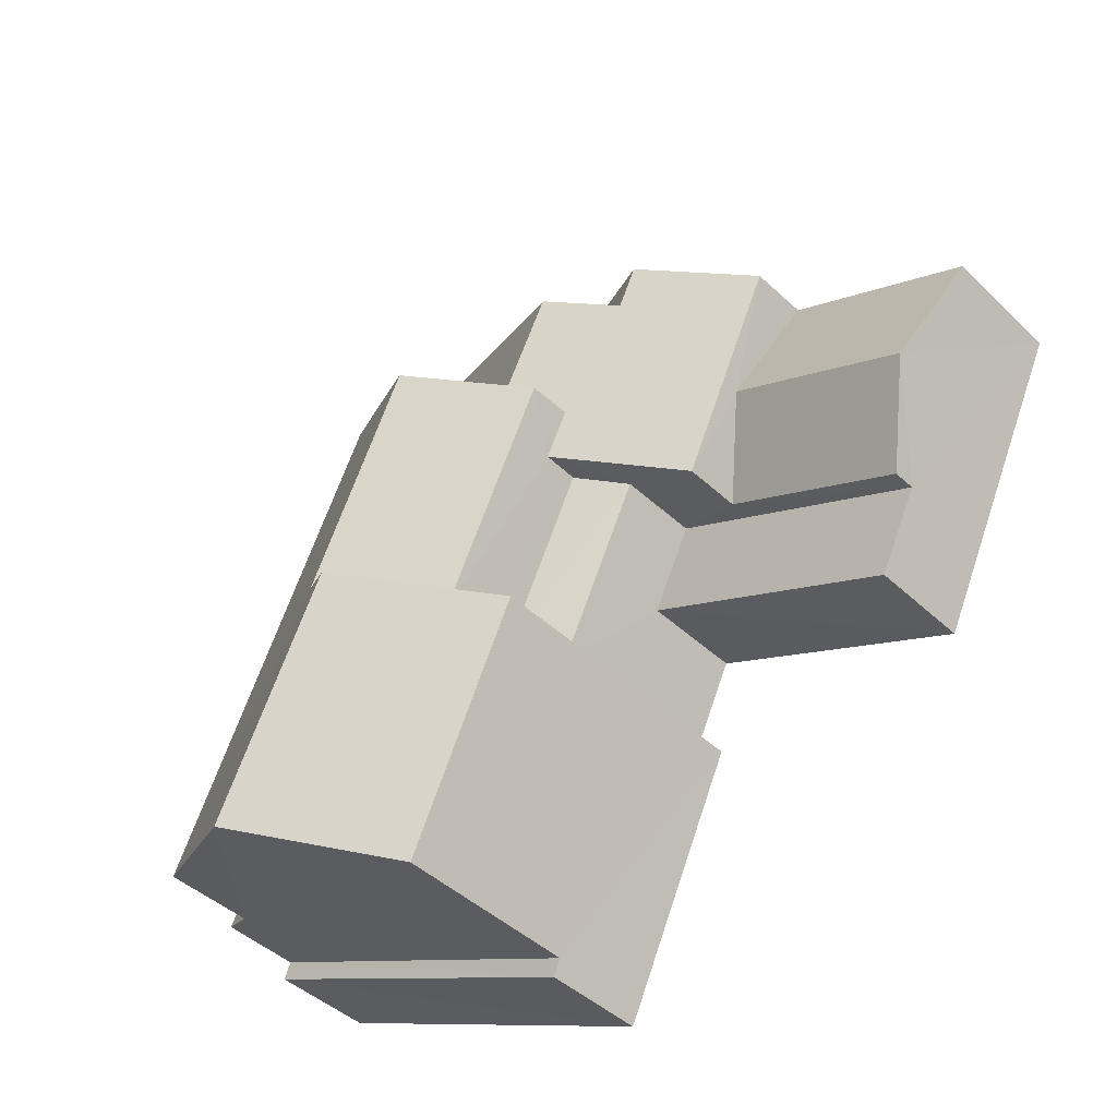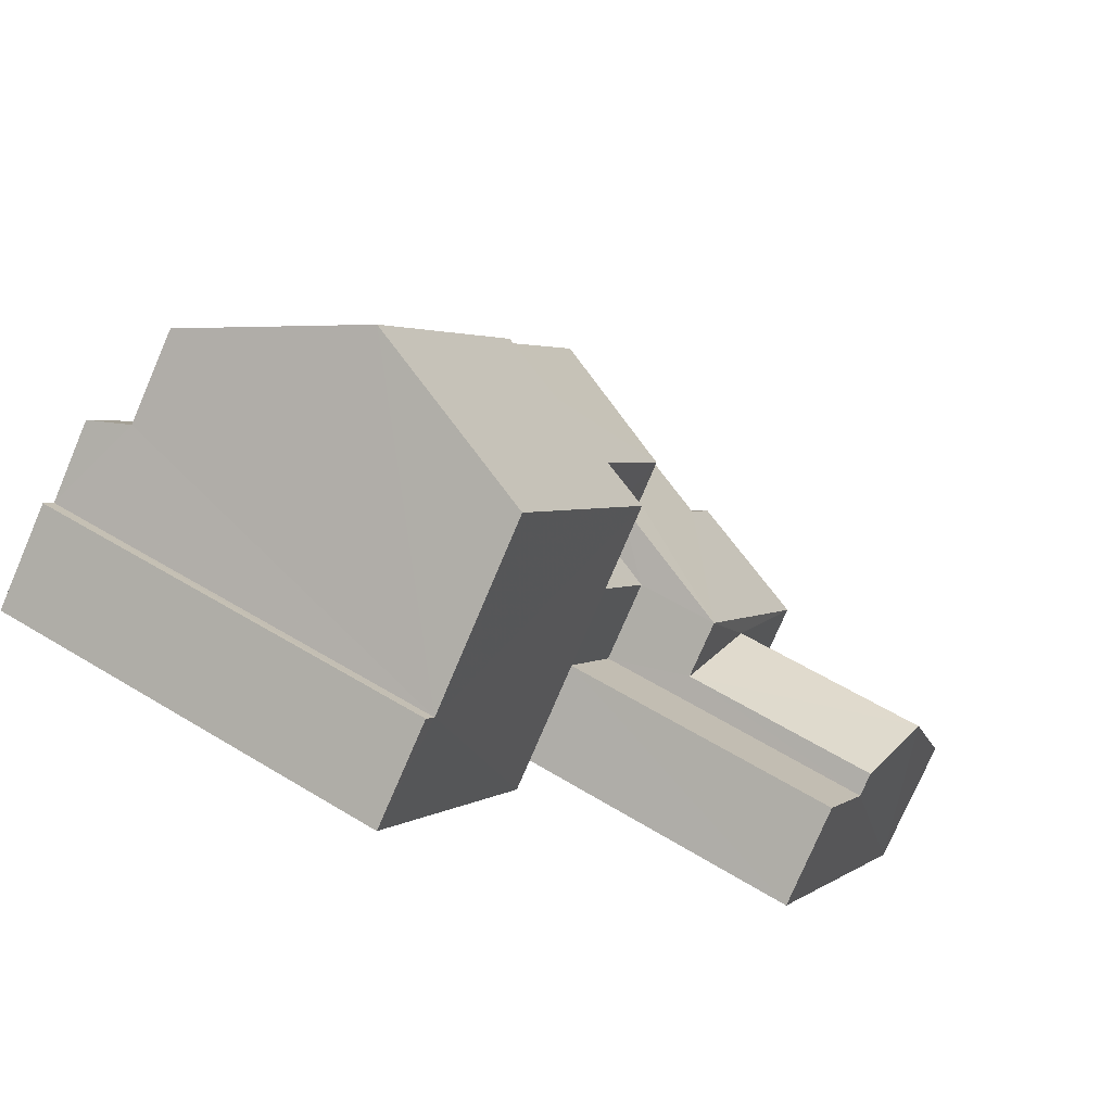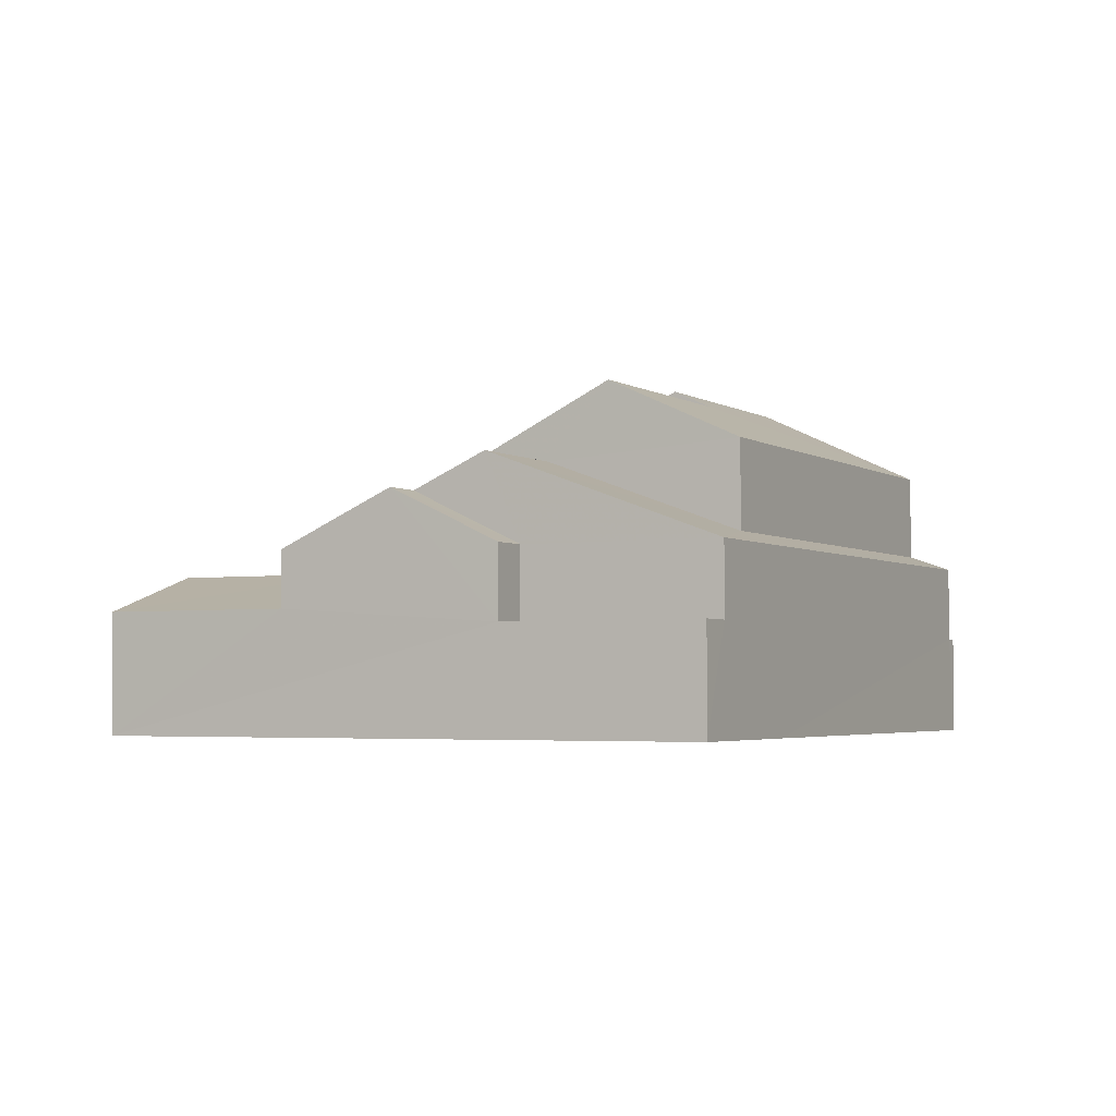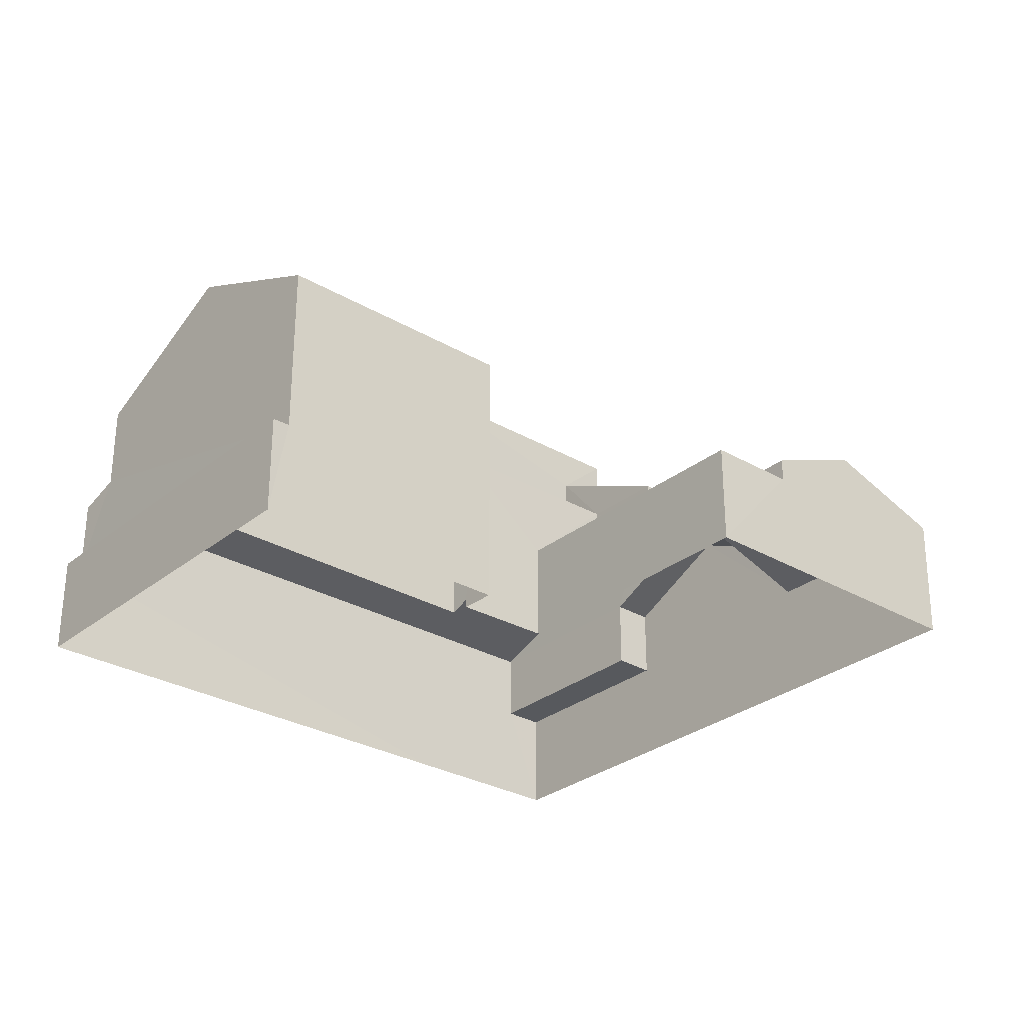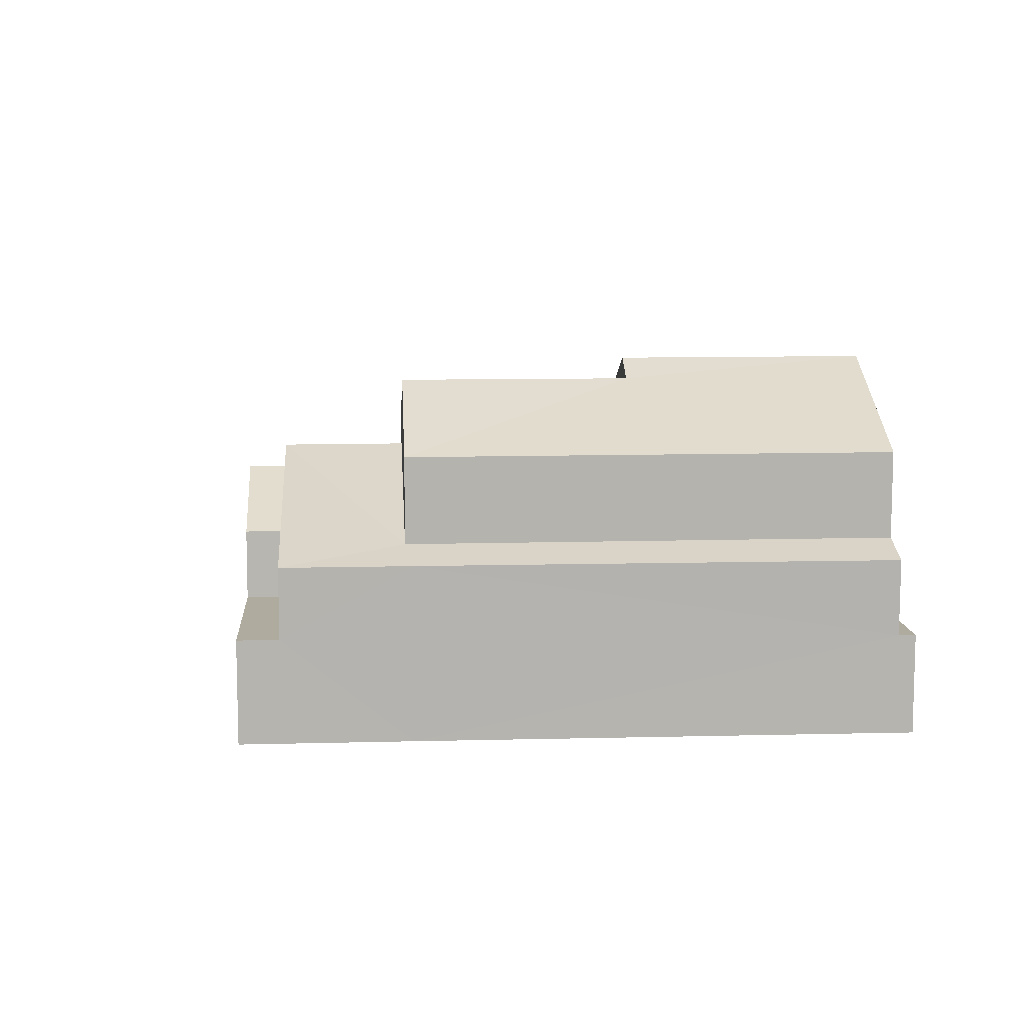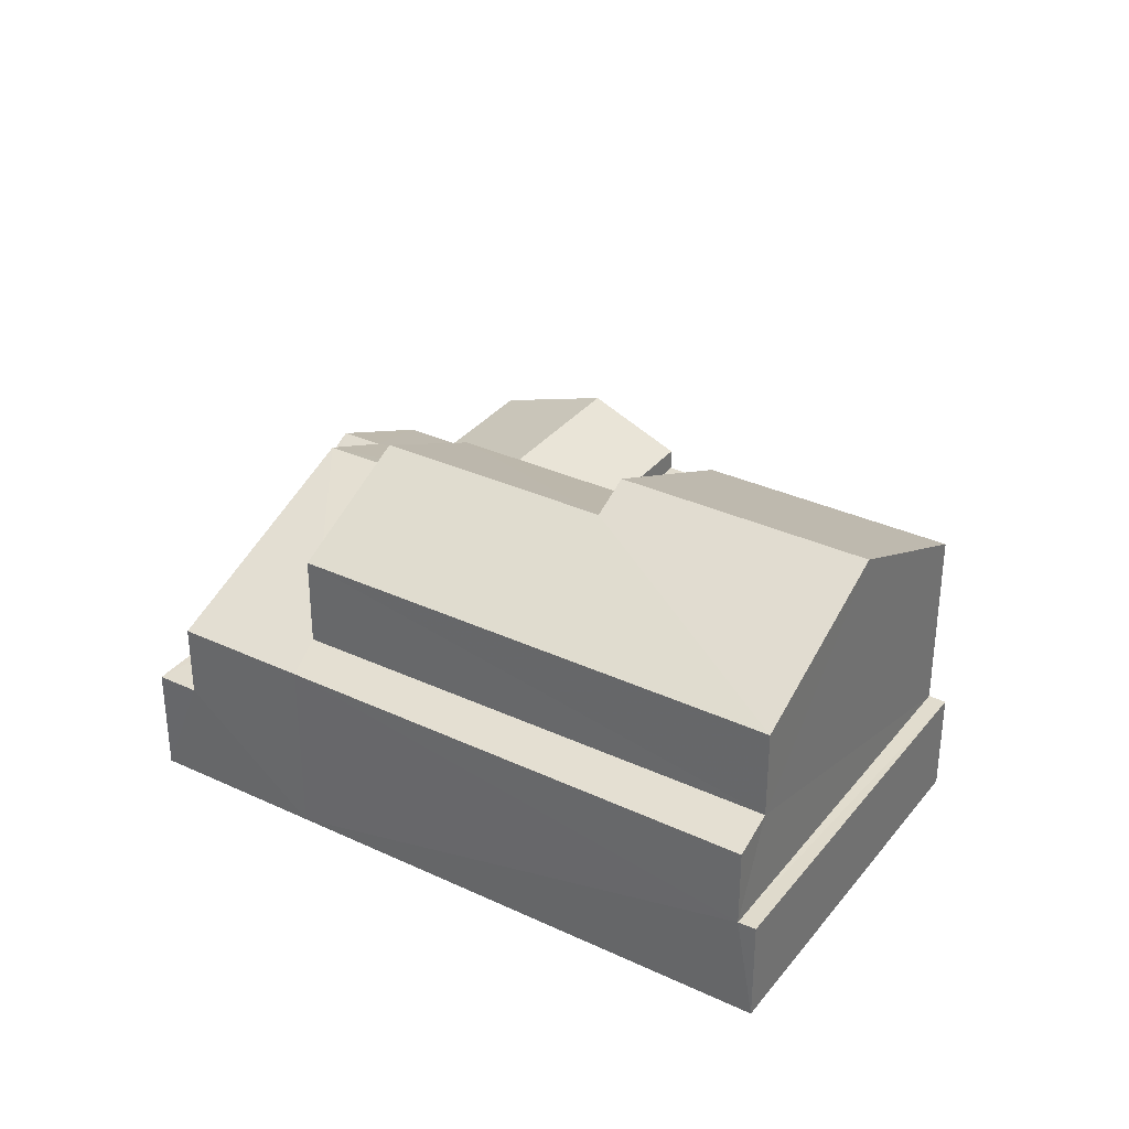
<metadata>
{"format":"obj","ext":"obj","renderer":"f3d","projection":"perspective","resolution":1024,"background":"white","views":[{"elev":-44.8,"azim":42.8,"up":"+Y"},{"elev":-77.2,"azim":-22.9,"up":"+Y"},{"elev":-3.3,"azim":-178.0,"up":"+Z"},{"elev":-29.5,"azim":23.9,"up":"+Z"},{"elev":9.7,"azim":-119.5,"up":"+Z"},{"elev":33.5,"azim":-83.1,"up":"+Z"}]}
</metadata>
<code>
v -3.16e+05 3.998e+04 3.596
v -3.16e+05 3.999e+04 3.6
v -3.16e+05 3.999e+04 3.596
v -3.16e+05 4e+04 3.601
v -3.16e+05 3.999e+04 3.596
v -3.16e+05 3.999e+04 3.593
v -3.16e+05 3.999e+04 3.596
v -3.16e+05 3.999e+04 3.594
v -3.16e+05 4e+04 3.601
v -3.16e+05 3.999e+04 7.114
v -3.16e+05 3.999e+04 7.118
v -3.16e+05 3.999e+04 6.266
v -3.16e+05 4e+04 6.268
v -3.16e+05 3.999e+04 7.508
v -3.16e+05 3.999e+04 8.05
v -3.16e+05 3.999e+04 7.508
v -3.16e+05 3.999e+04 8.05
v -3.16e+05 3.999e+04 5.775
v -3.16e+05 3.999e+04 5.778
v -3.16e+05 3.999e+04 5.775
v -3.16e+05 3.999e+04 5.778
v -3.16e+05 3.999e+04 8.846
v -3.16e+05 3.999e+04 7.508
v -3.16e+05 3.999e+04 8.843
v -3.16e+05 4e+04 9.459
v -3.16e+05 4e+04 9.463
v -3.16e+05 4e+04 8.701
v -3.16e+05 4e+04 7.508
v -3.16e+05 4e+04 8.699
v -3.16e+05 4e+04 5.925
v -3.16e+05 4e+04 5.928
v -3.16e+05 4e+04 5.928
v -3.16e+05 4e+04 5.925
v -3.16e+05 4e+04 11.14
v -3.16e+05 4e+04 9.767
v -3.16e+05 3.999e+04 11.14
v -3.16e+05 3.999e+04 11.54
v -3.16e+05 3.999e+04 11.54
v -3.16e+05 3.999e+04 9.766
v -3.16e+05 4e+04 7.836
v -3.16e+05 3.999e+04 7.843
v -3.16e+05 4e+04 7.513
v -3.16e+05 3.999e+04 7.512
v -3.16e+05 4e+04 7.513
v -3.16e+05 3.999e+04 5.817
v -3.16e+05 3.999e+04 5.817
v -3.16e+05 3.998e+04 5.813
v -3.16e+05 3.998e+04 5.813
v -3.16e+05 4e+04 7.51
v -3.16e+05 4e+04 7.51
v -3.16e+05 3.998e+04 9.763
v -3.16e+05 3.999e+04 9.763
v -3.16e+05 3.999e+04 9.764
v -3.16e+05 3.999e+04 9.764
v -3.16e+05 3.999e+04 6.268
v -3.16e+05 3.999e+04 6.265
f 1 2 3
f 2 4 3
f 1 3 5
f 6 7 8
f 7 4 9
f 7 9 8
f 3 4 7
f 10 11 12
f 13 10 12
f 14 15 16
f 14 17 15
f 18 19 20
f 18 21 19
f 22 23 24
f 25 26 24
f 27 23 28
f 27 28 29
f 25 24 27
f 24 23 27
f 30 31 32
f 30 33 31
f 34 35 36
f 37 36 38
f 38 36 39
f 36 35 39
f 26 25 40
f 41 40 42
f 43 41 42
f 40 25 44
f 40 44 42
f 45 46 47
f 48 45 47
f 49 29 50
f 49 27 29
f 38 51 52
f 37 38 52
f 36 53 34
f 36 54 53
f 55 56 11
f 10 55 11
f 46 2 1
f 47 46 1
f 45 48 41
f 43 45 41
f 48 51 38
f 41 38 39
f 41 48 38
f 30 49 50
f 33 30 50
f 3 19 16
f 16 19 14
f 3 7 19
f 14 19 21
f 27 49 25
f 49 30 44
f 30 32 44
f 49 44 25
f 29 28 13
f 12 8 13
f 50 29 33
f 33 9 31
f 33 8 9
f 29 13 33
f 13 8 33
f 5 3 16
f 5 16 52
f 52 54 37
f 37 54 36
f 15 54 52
f 16 15 52
f 19 6 20
f 19 7 6
f 55 10 23
f 23 10 28
f 10 13 28
f 53 24 26
f 53 26 34
f 26 35 34
f 26 40 35
f 18 56 55
f 18 55 21
f 14 23 22
f 14 22 17
f 21 55 14
f 55 23 14
f 52 48 5
f 5 48 1
f 52 51 48
f 1 48 47
f 15 22 54
f 54 22 53
f 15 17 22
f 53 22 24
f 31 9 32
f 42 44 32
f 45 43 42
f 32 9 4
f 46 45 2
f 2 45 4
f 42 32 4
f 45 42 4
f 12 11 8
f 8 18 6
f 11 56 18
f 6 18 20
f 8 11 18
f 41 39 35
f 40 41 35

</code>
